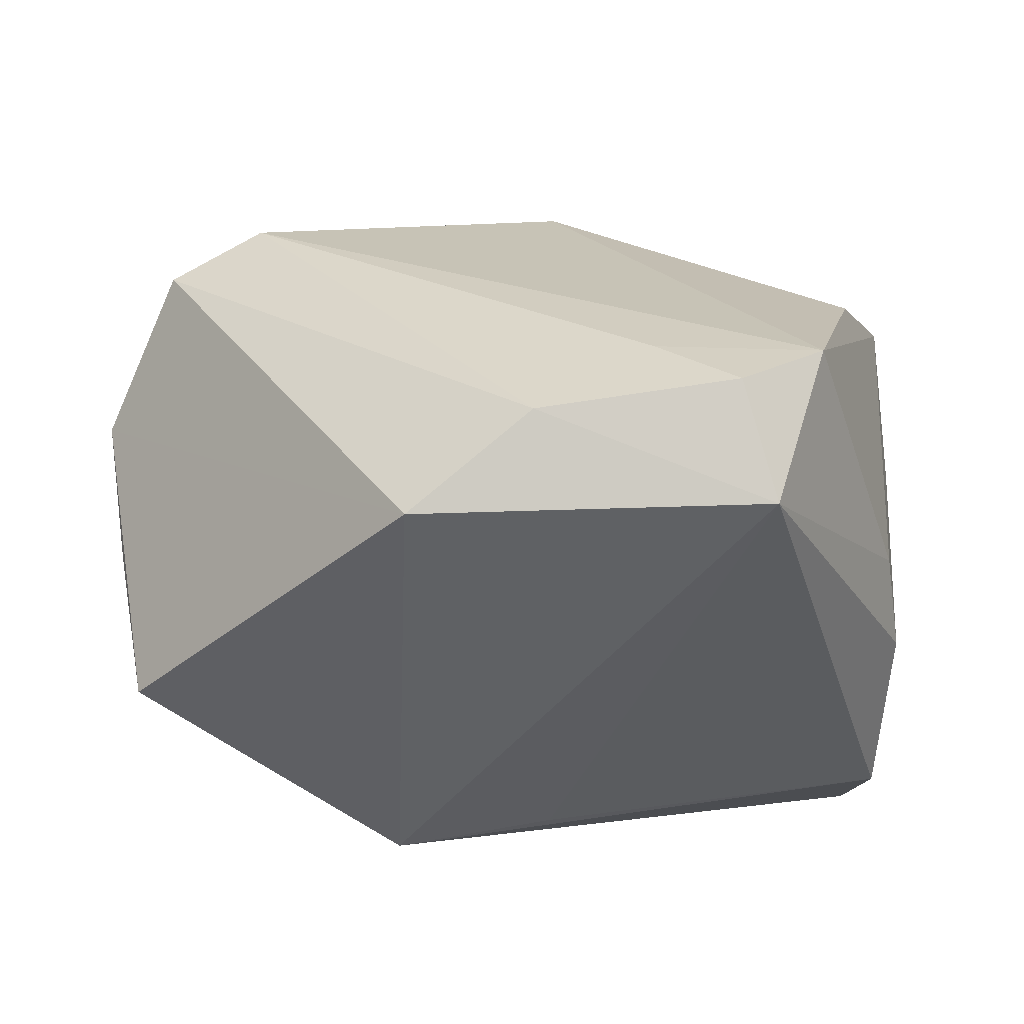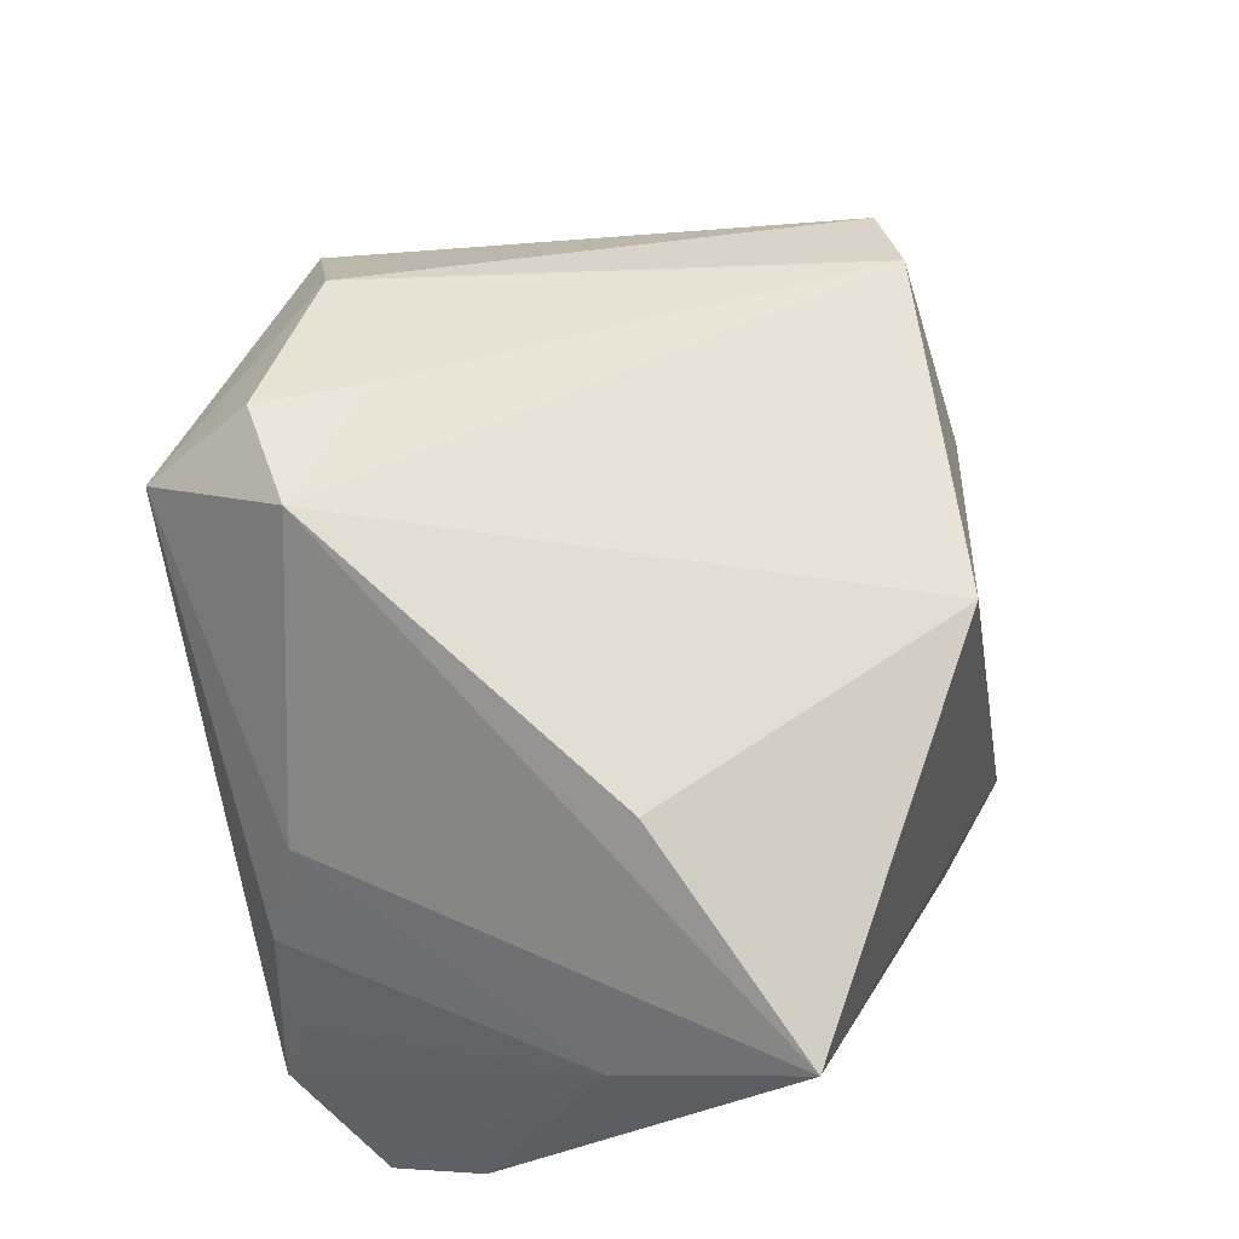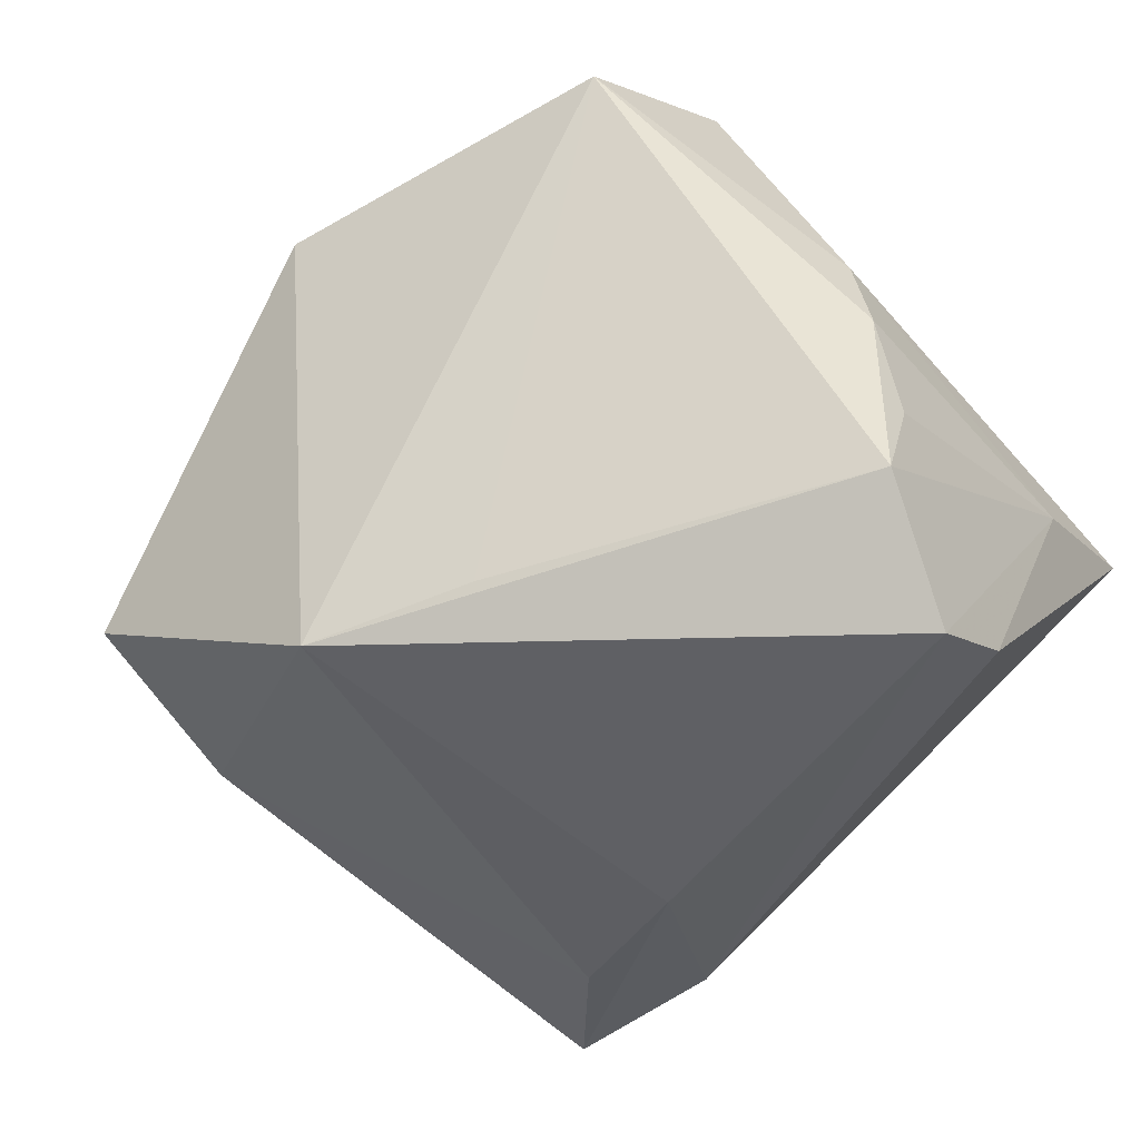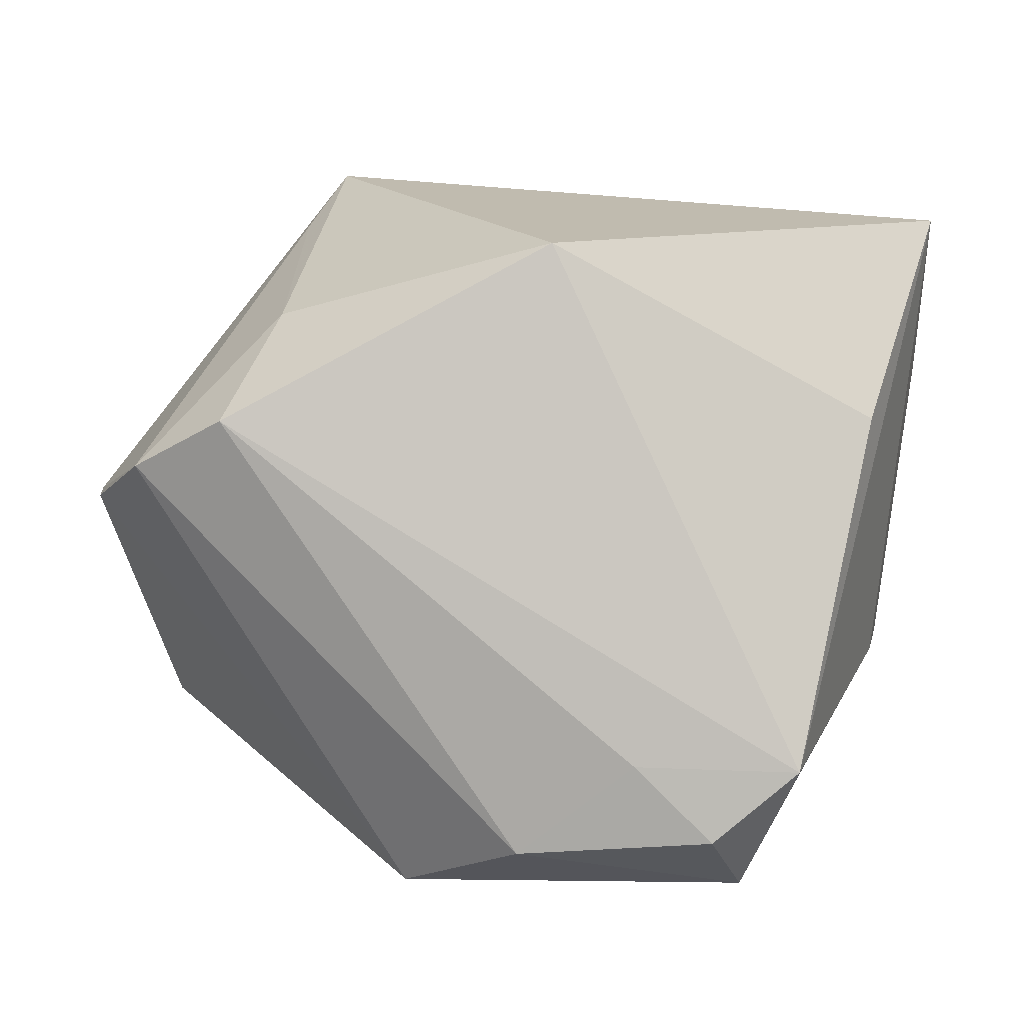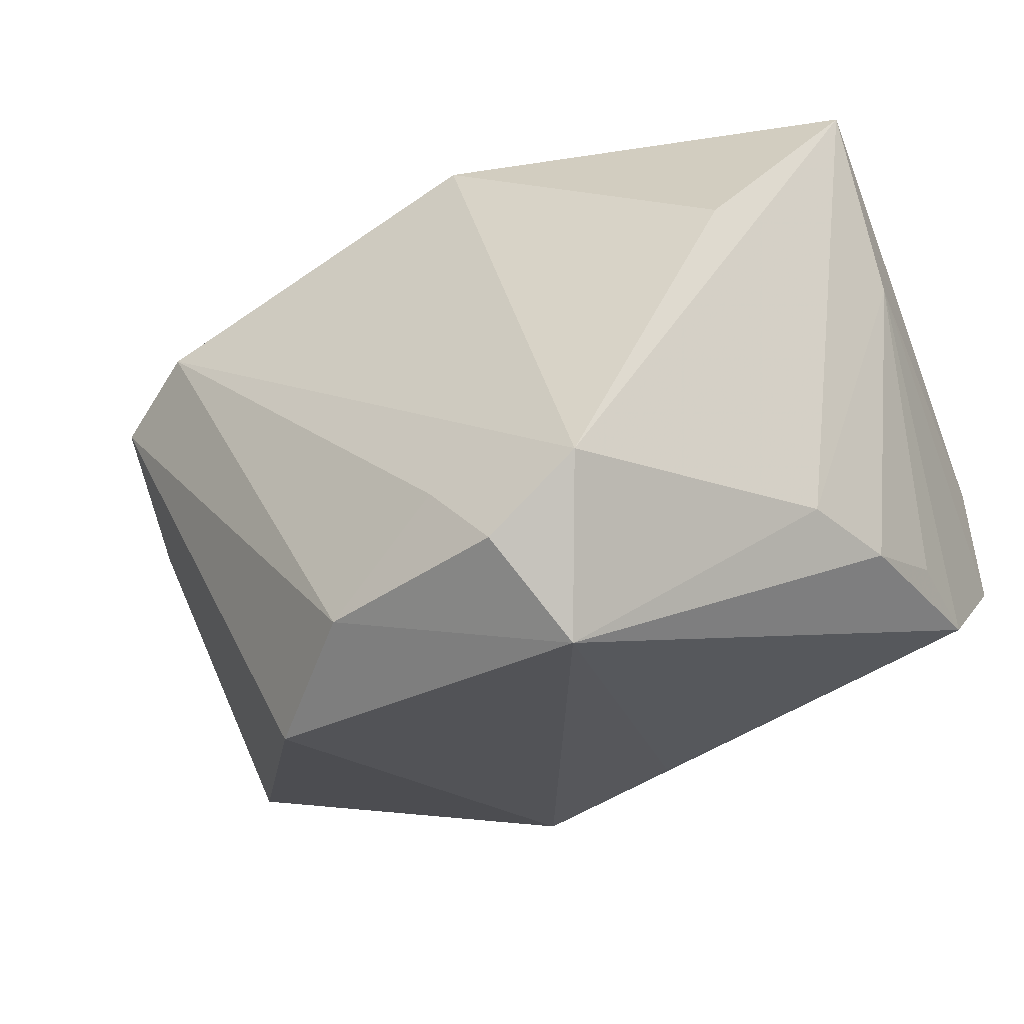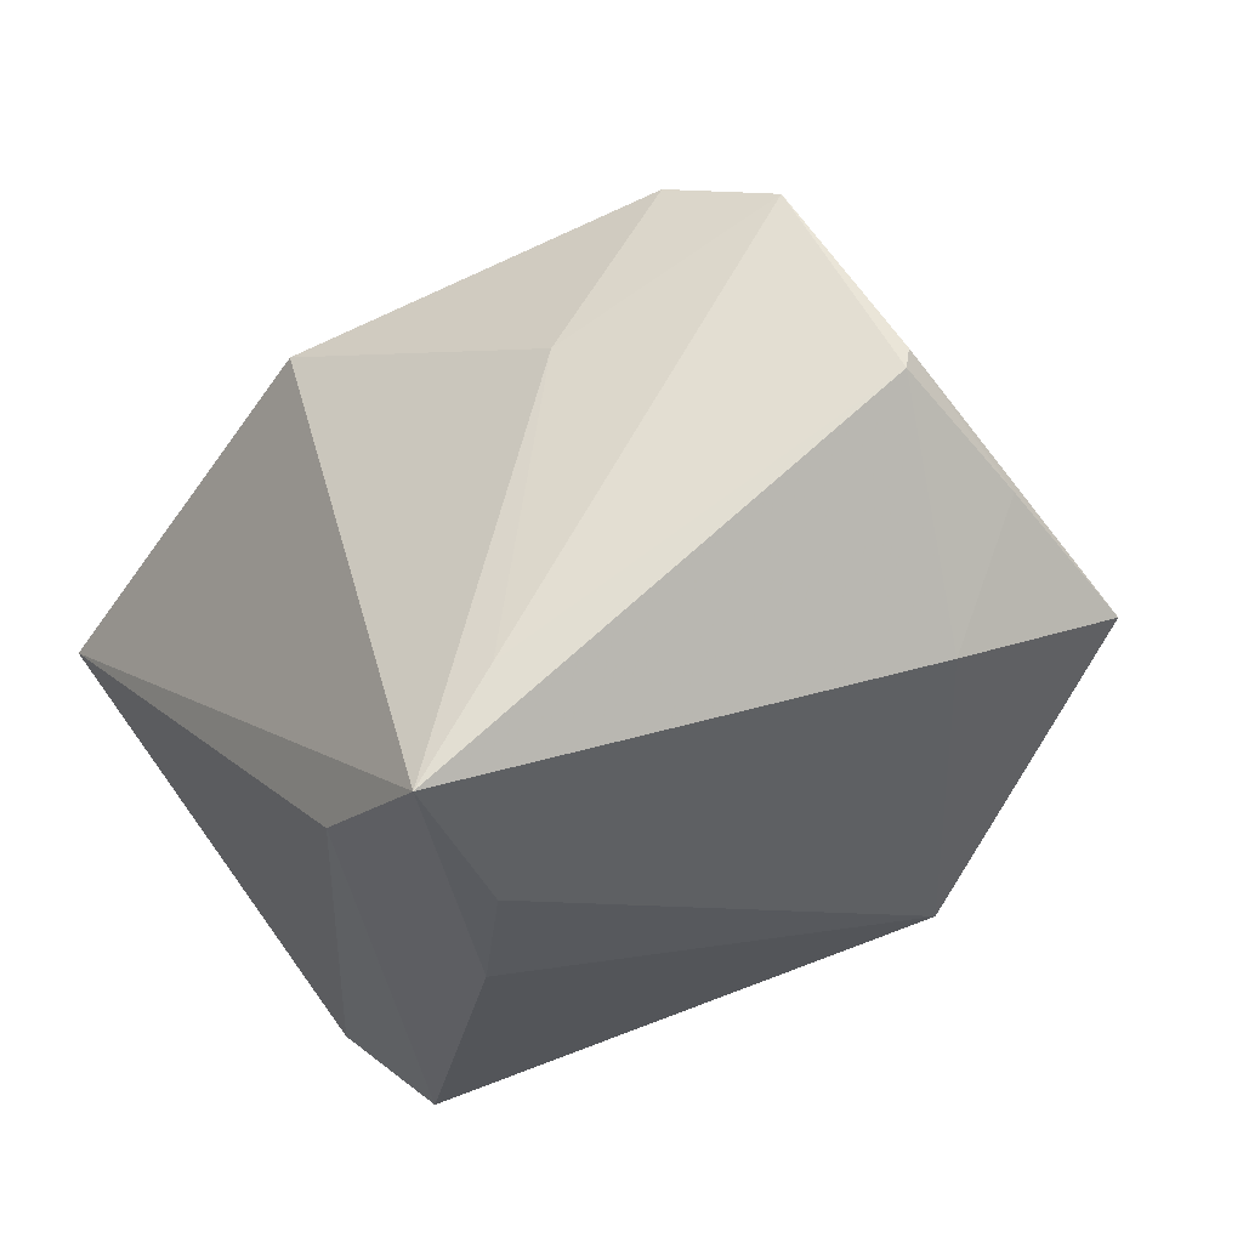
<metadata>
{"format":"obj","ext":"obj","renderer":"f3d","projection":"perspective","resolution":1024,"background":"white","views":[{"elev":-53.2,"azim":177.0,"up":"+Z"},{"elev":45.9,"azim":-69.3,"up":"+Y"},{"elev":-44.9,"azim":-147.3,"up":"+Y"},{"elev":16.2,"azim":179.8,"up":"+Z"},{"elev":-28.4,"azim":-147.4,"up":"+Z"},{"elev":-24.7,"azim":54.5,"up":"+Y"}]}
</metadata>
<code>
v 0.01712 -0.03998 0.02304
v -0.01054 0.04238 -0.02166
v -0.002286 -0.02844 -0.0302
v -0.0502 0.006619 0.04001
v -0.02013 0.04445 -0.03096
v 0.05136 0.02767 0.0127
v 0.009813 -0.03359 0.0385
v 0.01775 -0.03066 -0.03388
v 0.05933 0.008941 0.003636
v -0.04703 -0.003649 -0.01984
v 0.01827 0.03097 -0.04198
v 0.04015 0.03168 0.01942
v -0.03074 0.04313 -0.02212
v -0.04715 -0.02772 -0.02045
v -0.05067 -0.00358 0.01831
v -0.04065 0.02474 0.01795
v -0.02476 0.03409 -0.04111
v 0.04926 -0.0172 -0.009841
v 0.05606 -0.00066 -0.01257
v 0.003926 0.04094 -0.03388
v 0.000424 -0.04181 0.01352
v 0.0333 -0.02321 0.03455
v -0.04697 -0.03516 0.002895
v 0.05206 -0.008289 -0.03022
v -0.04614 -0.04181 -0.009303
v -0.0444 0.008829 -0.01821
v 0.02861 -0.03603 0.04001
v 0.05929 0.00664 0.004059
v 0.03401 0.01244 0.02885
v -0.0479 -0.01643 -0.01666
v -0.0005351 0.02392 0.04001
f 12 13 31
f 4 27 31
f 11 17 20
f 28 27 18
f 22 27 28
f 31 27 29
f 29 12 31
f 27 22 29
f 20 17 5
f 5 17 13
f 26 4 13
f 26 17 10
f 13 17 26
f 31 13 16
f 16 4 31
f 13 4 16
f 28 18 19
f 19 18 24
f 28 19 9
f 24 11 9
f 9 19 24
f 20 12 6
f 6 11 20
f 6 9 11
f 28 9 6
f 12 29 6
f 6 22 28
f 6 29 22
f 15 26 10
f 4 26 15
f 27 4 7
f 27 7 21
f 21 7 25
f 13 12 2
f 2 5 13
f 2 12 20
f 20 5 2
f 17 11 8
f 8 11 24
f 8 21 25
f 24 18 8
f 30 15 10
f 4 15 23
f 23 15 25
f 23 7 4
f 25 7 23
f 14 8 25
f 10 17 14
f 14 30 10
f 25 15 14
f 15 30 14
f 27 21 1
f 21 8 1
f 1 18 27
f 1 8 18
f 17 8 3
f 3 14 17
f 8 14 3

</code>
